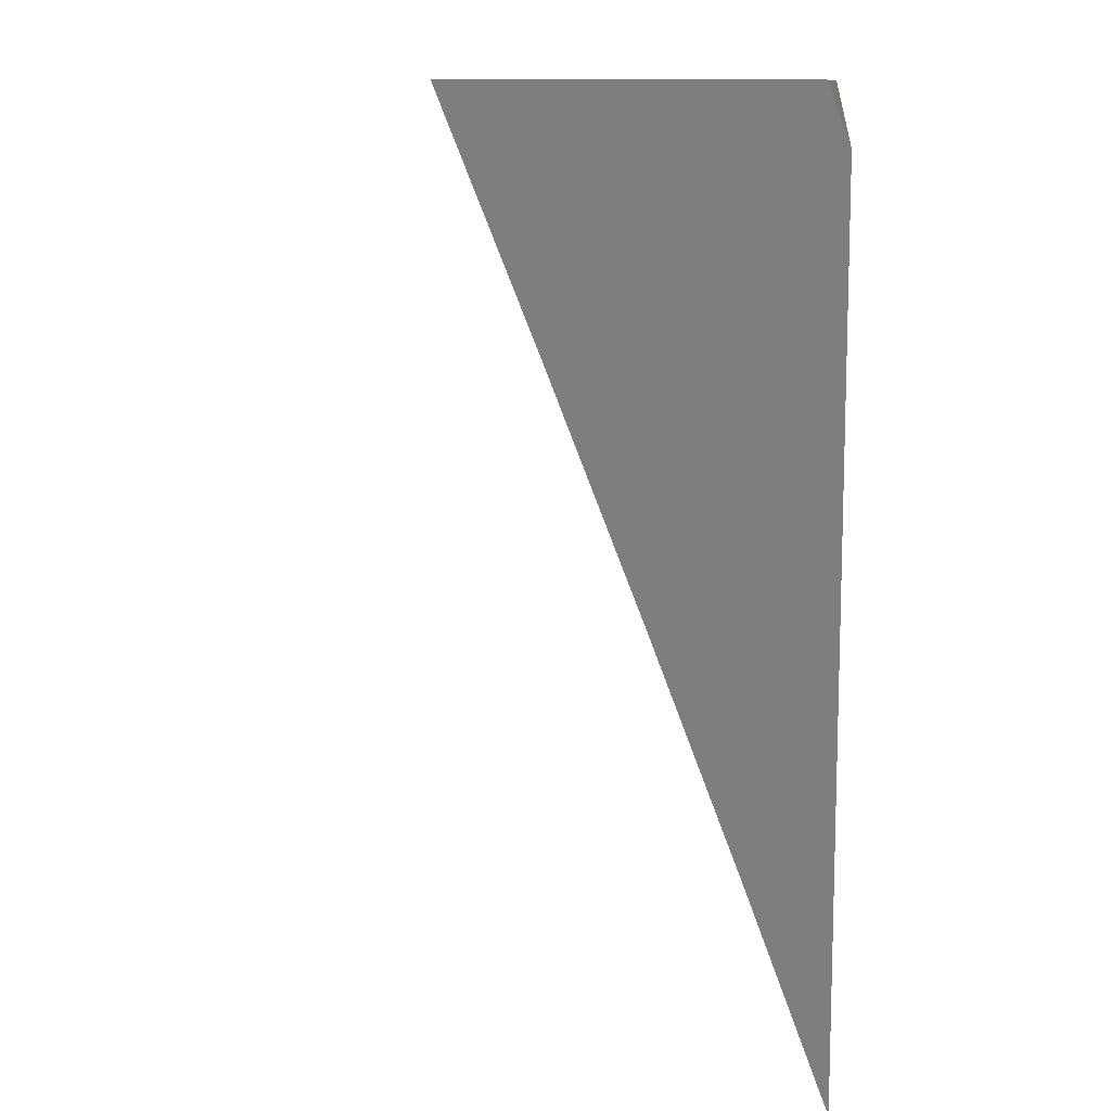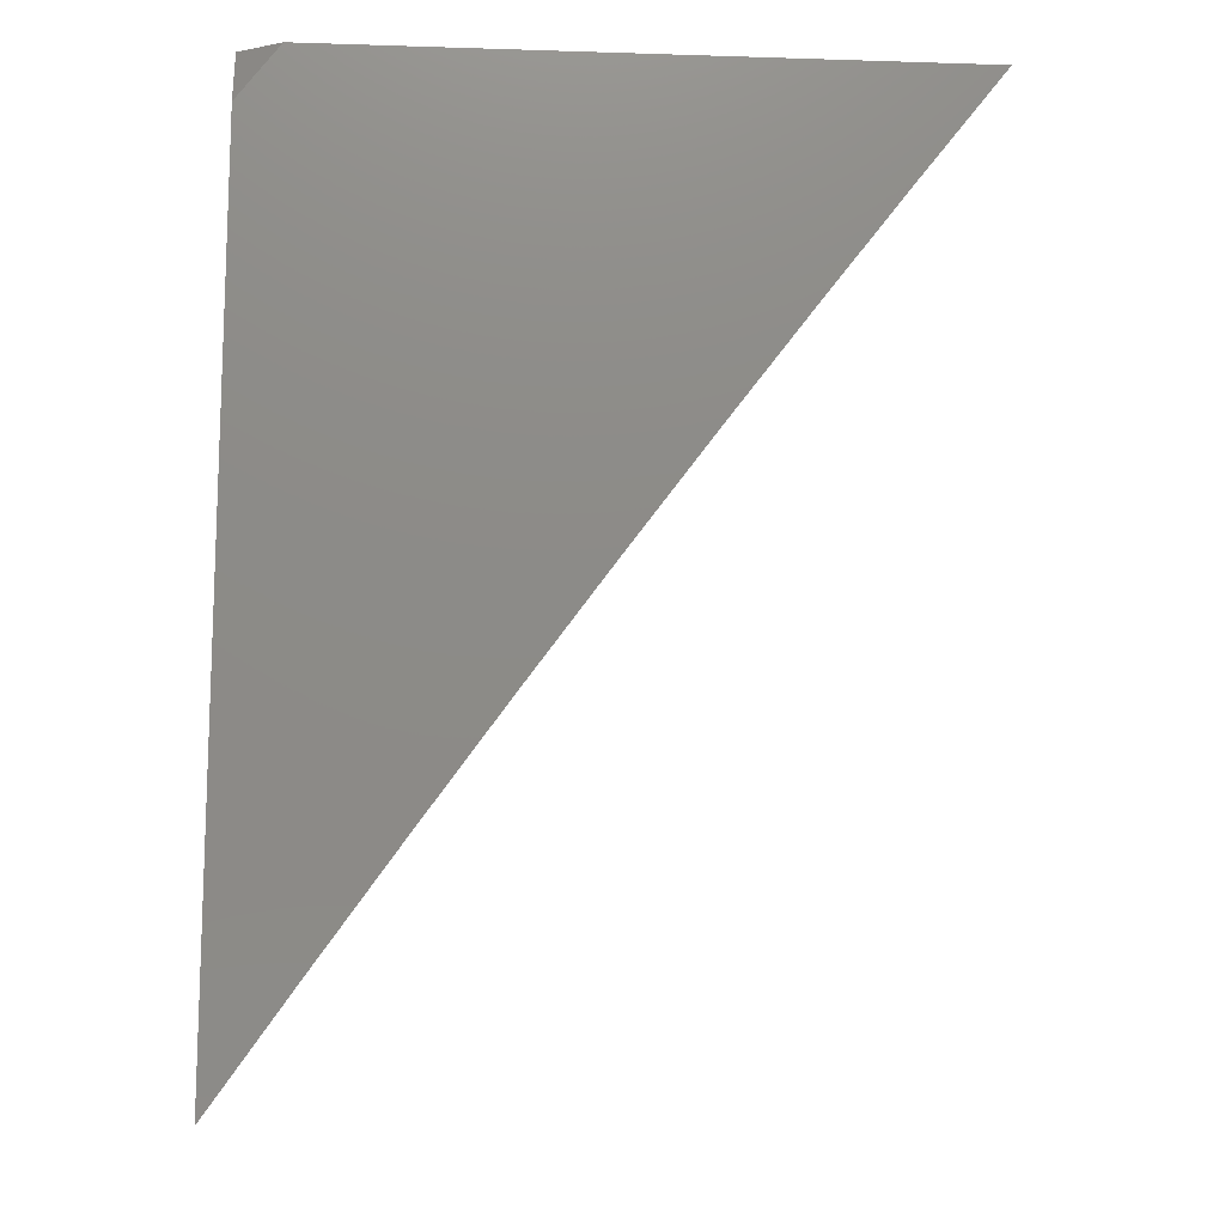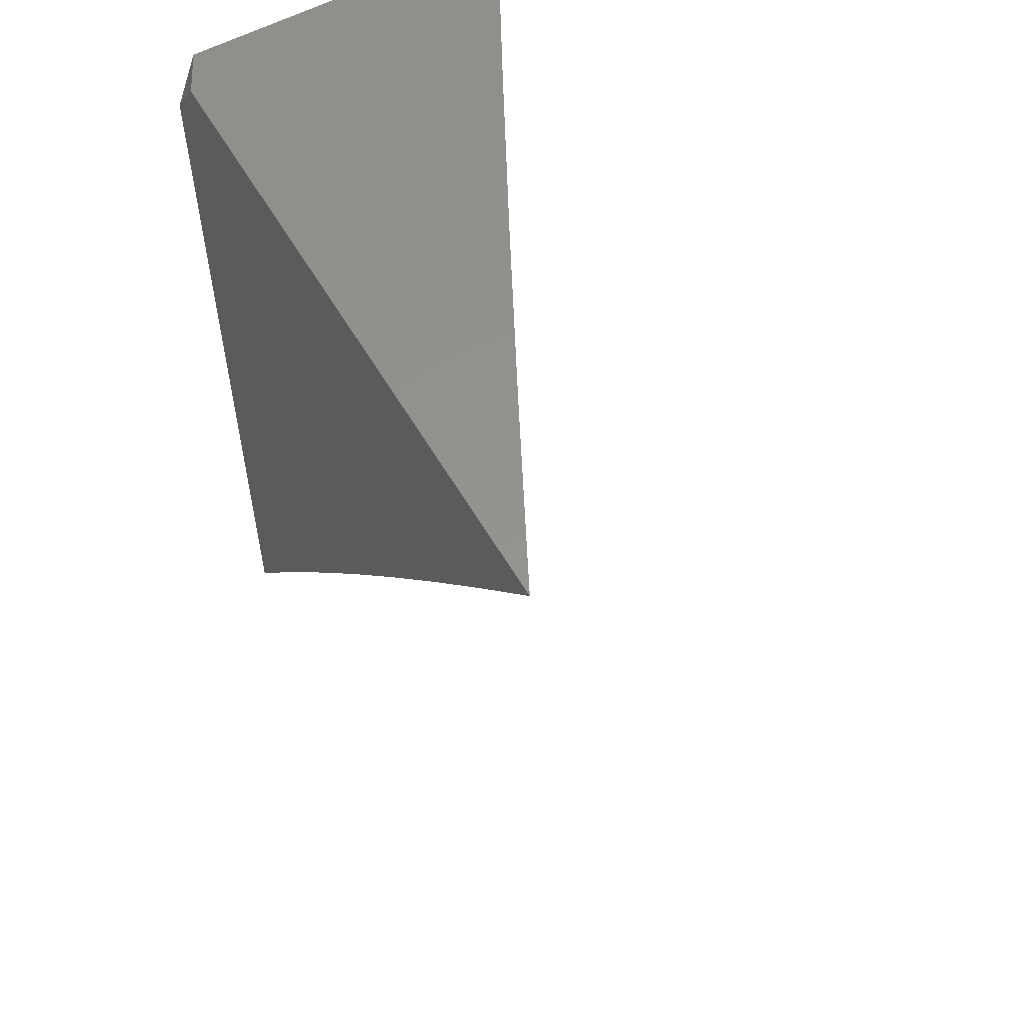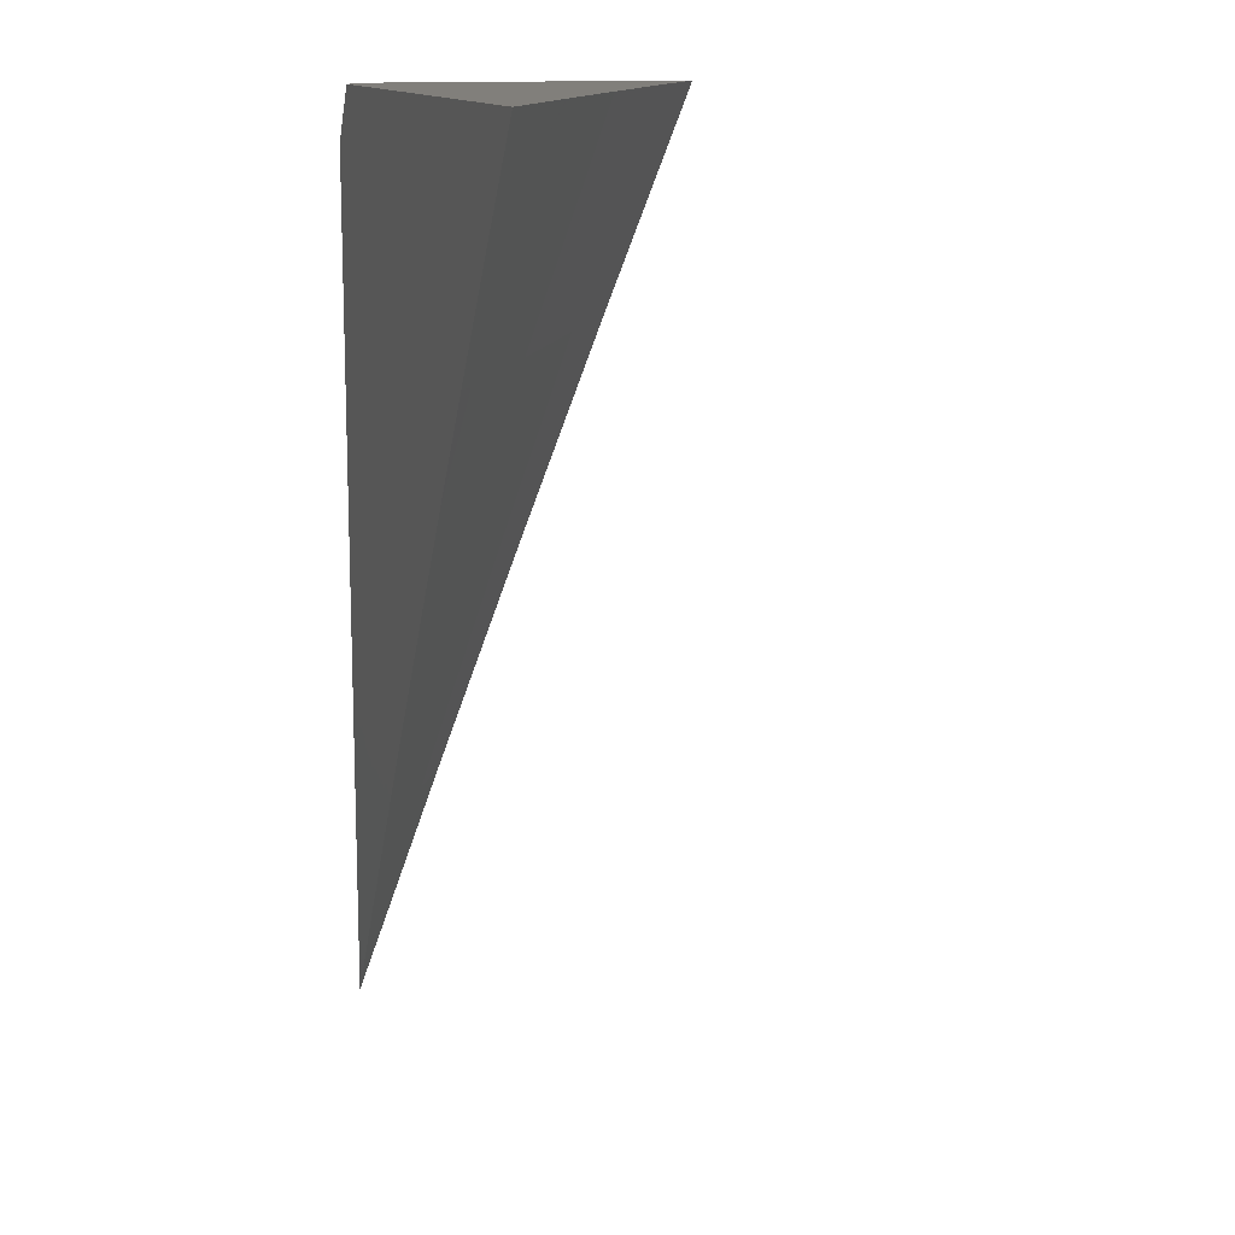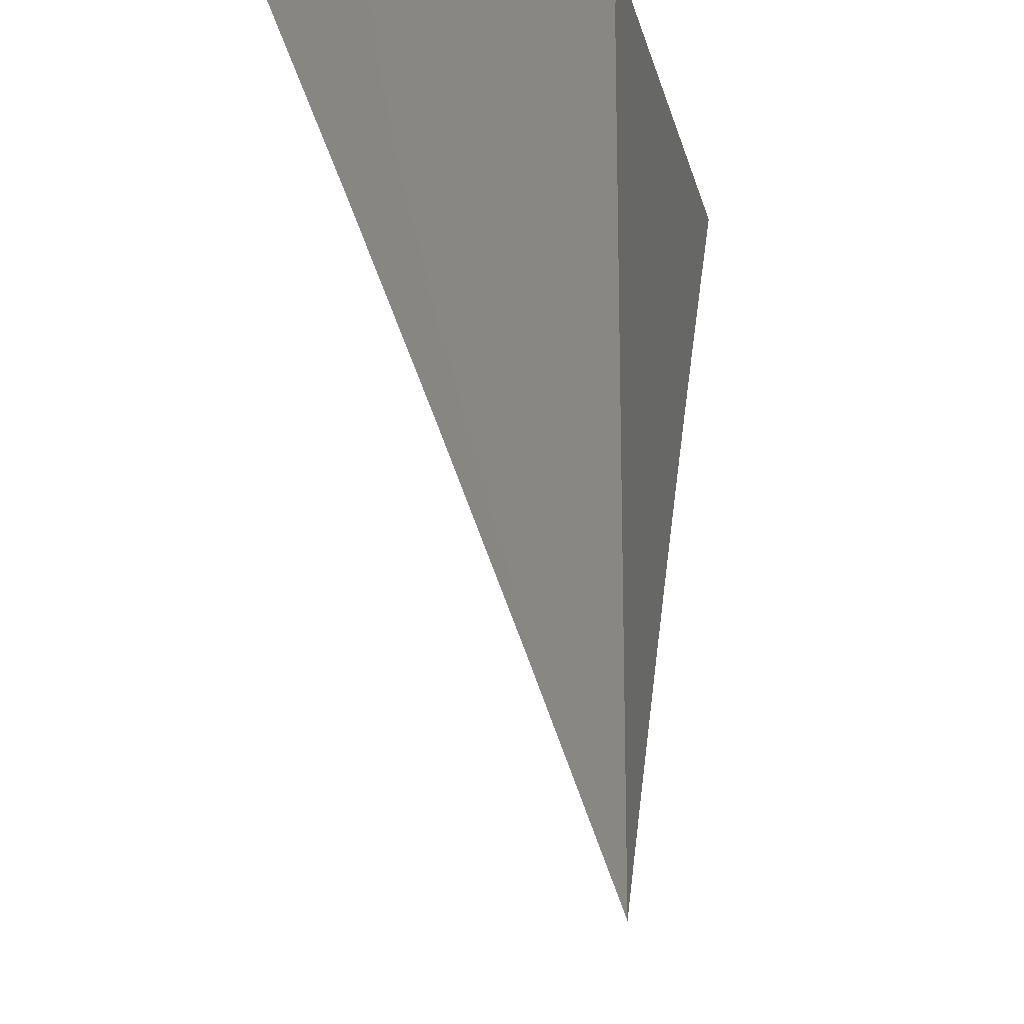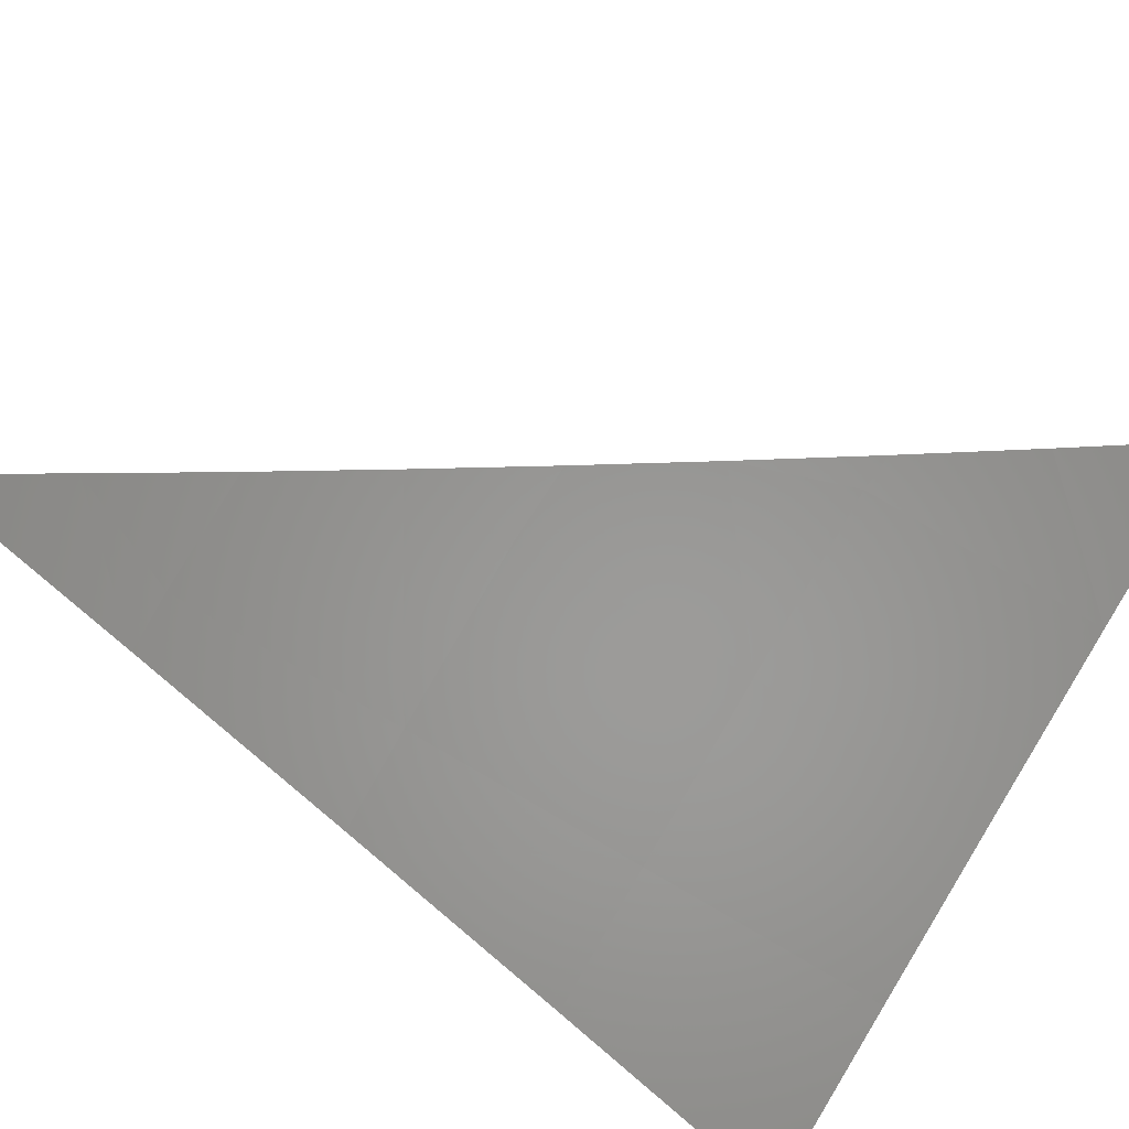
<metadata>
{"format":"stl","ext":"stl","renderer":"f3d","projection":"perspective","resolution":1024,"background":"white","views":[{"elev":11.1,"azim":77.5,"up":"+Z"},{"elev":-13.2,"azim":175.9,"up":"+Z"},{"elev":56.6,"azim":-119.7,"up":"+Z"},{"elev":13.1,"azim":-106.4,"up":"+Z"},{"elev":-14.9,"azim":102.7,"up":"+Z"},{"elev":-57.9,"azim":-124.8,"up":"+Y"}]}
</metadata>
<code>
# stl→obj: 25 verts, 46 faces
v 5 8.884 4
v 4.945 8.914 4
v 5 8.914 3.926
v 4.958 8.937 3.925
v 5 8.943 3.851
v 4.97 8.959 3.851
v 5 8.972 3.776
v 4.982 8.981 3.776
v 4.973 9 3.739
v 4.946 9 3.777
v 4.919 9 3.815
v 4.915 8.989 3.851
v 4.892 9 3.852
v 4.902 8.966 3.925
v 4.864 9 3.889
v 4.847 8.995 3.925
v 4.836 9 3.926
v 4.834 8.972 4
v 4.807 9 3.963
v 4.779 9 4
v 4.89 8.943 4
v 5 9 3.701
v 4.986 9 4
v 5 8.993 4
v 5 9 3.982
f 1 2 3
f 3 2 4
f 3 4 5
f 5 4 6
f 5 6 7
f 7 6 8
f 7 8 9
f 9 8 10
f 10 8 6
f 10 6 11
f 11 6 12
f 11 12 13
f 13 12 14
f 13 14 15
f 15 14 16
f 15 16 17
f 17 16 18
f 17 18 19
f 19 18 20
f 2 21 4
f 4 21 14
f 4 14 6
f 6 14 12
f 21 18 14
f 14 18 16
f 9 22 7
f 23 24 25
f 22 9 25
f 25 9 10
f 25 10 11
f 11 13 25
f 25 13 23
f 23 13 15
f 23 15 17
f 17 19 23
f 23 19 20
f 20 18 23
f 23 18 21
f 23 21 24
f 24 21 2
f 24 2 1
f 1 3 24
f 24 3 5
f 24 5 25
f 25 5 7
f 25 7 22

</code>
